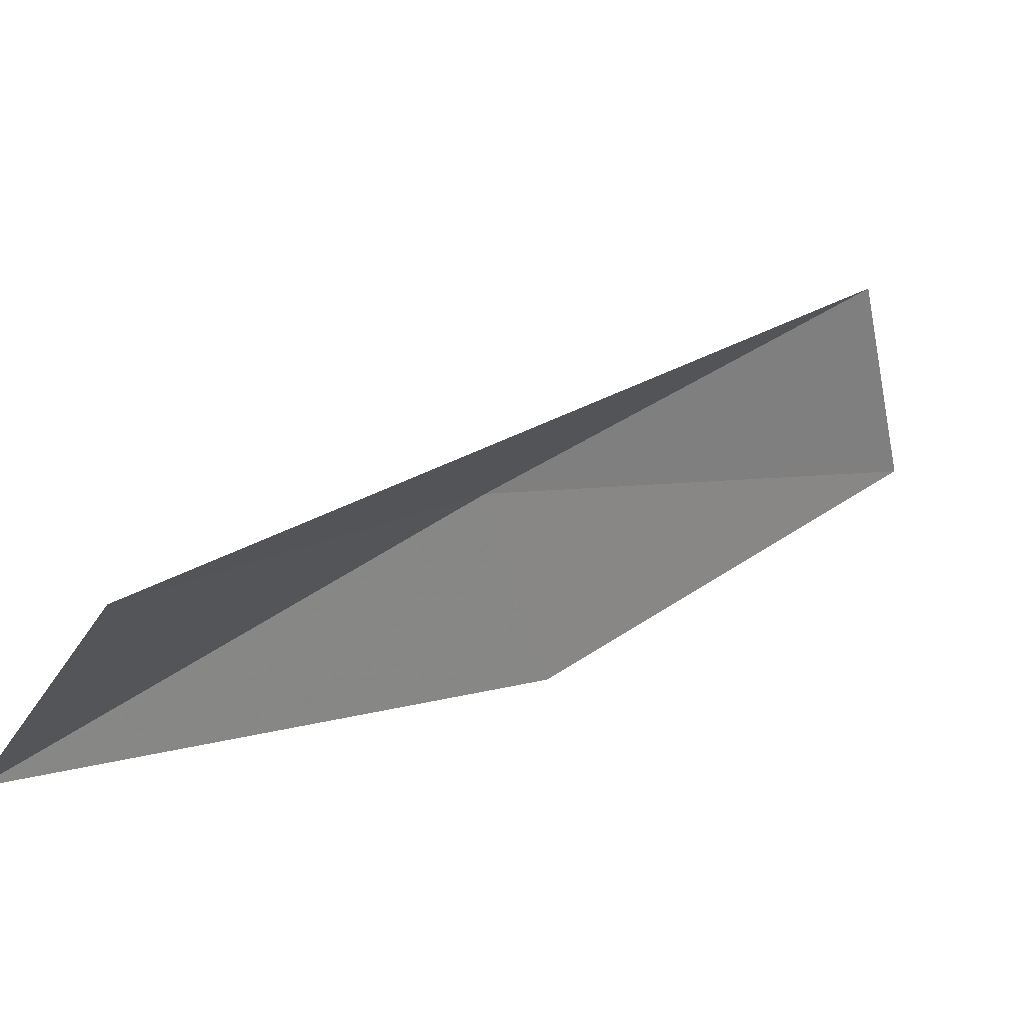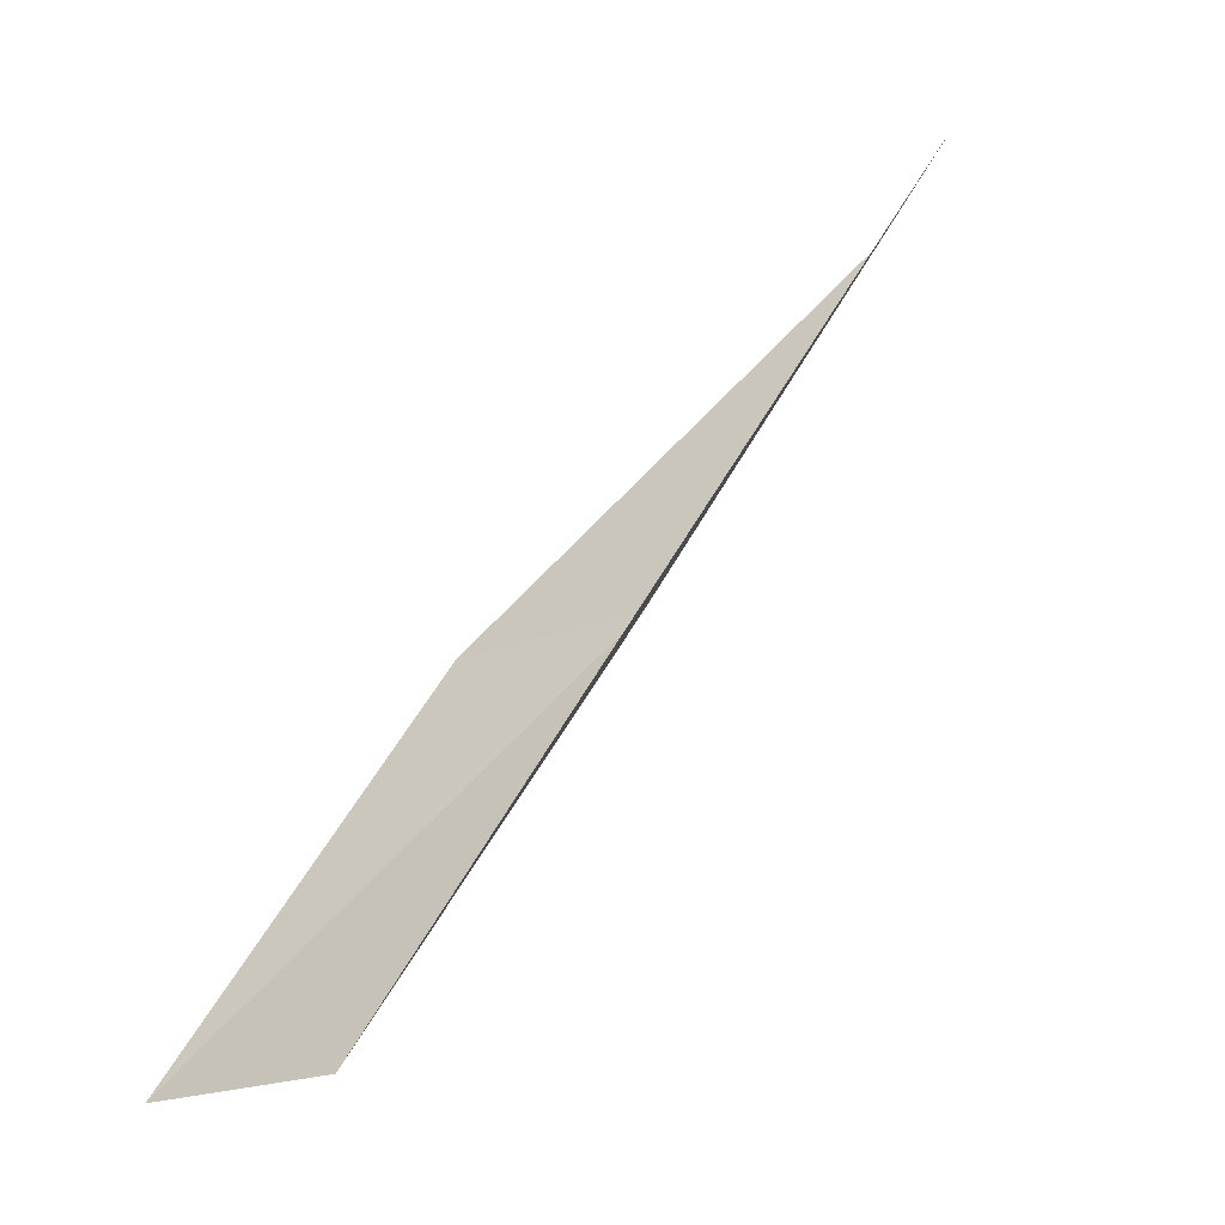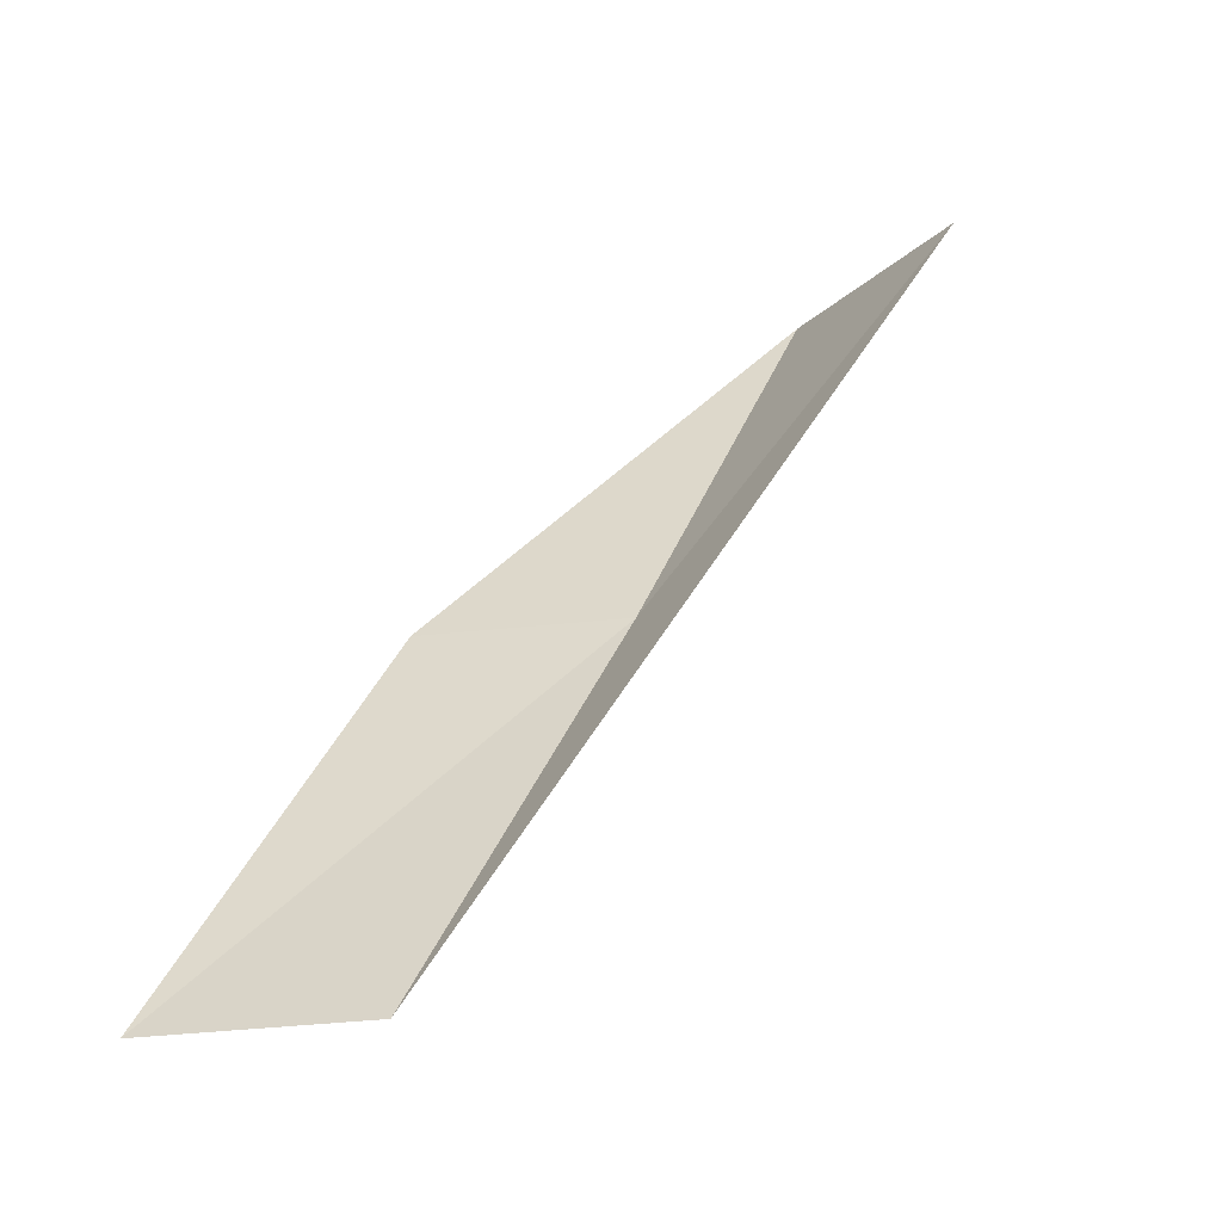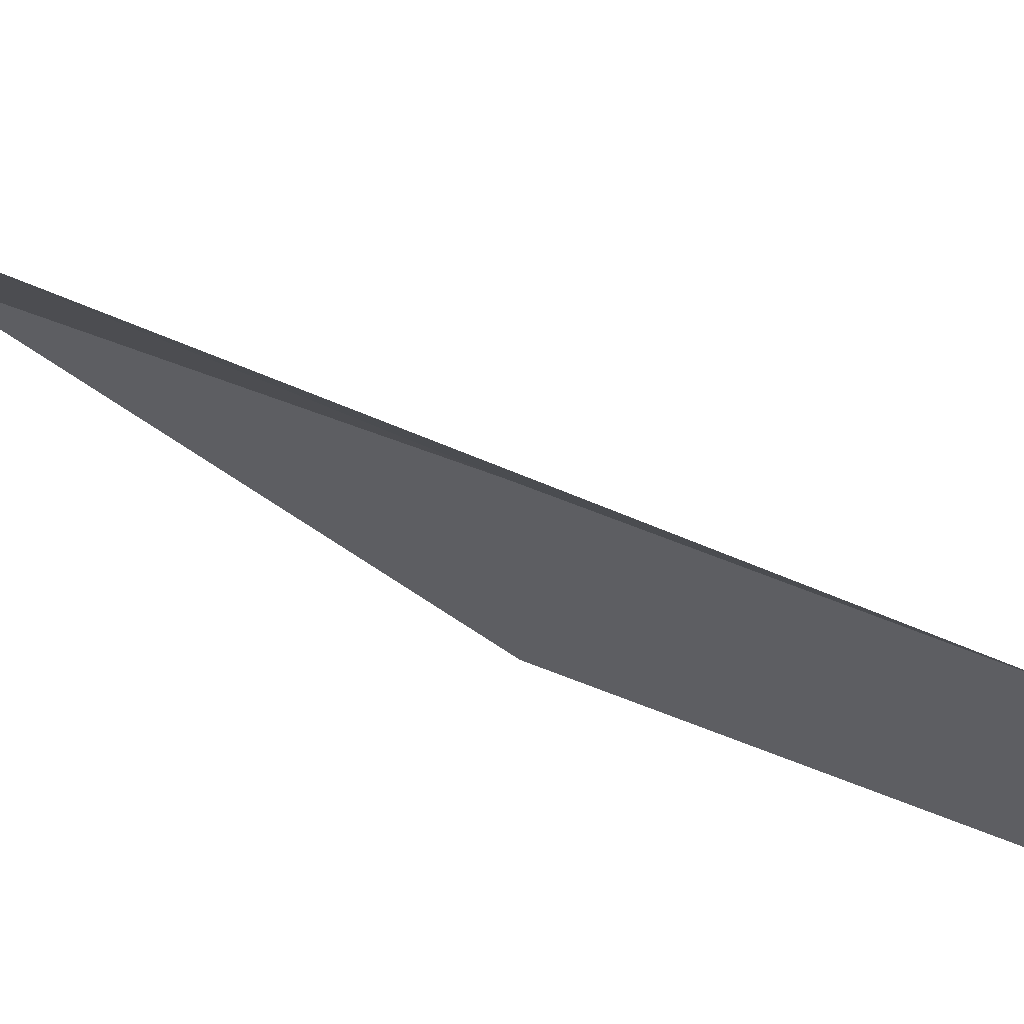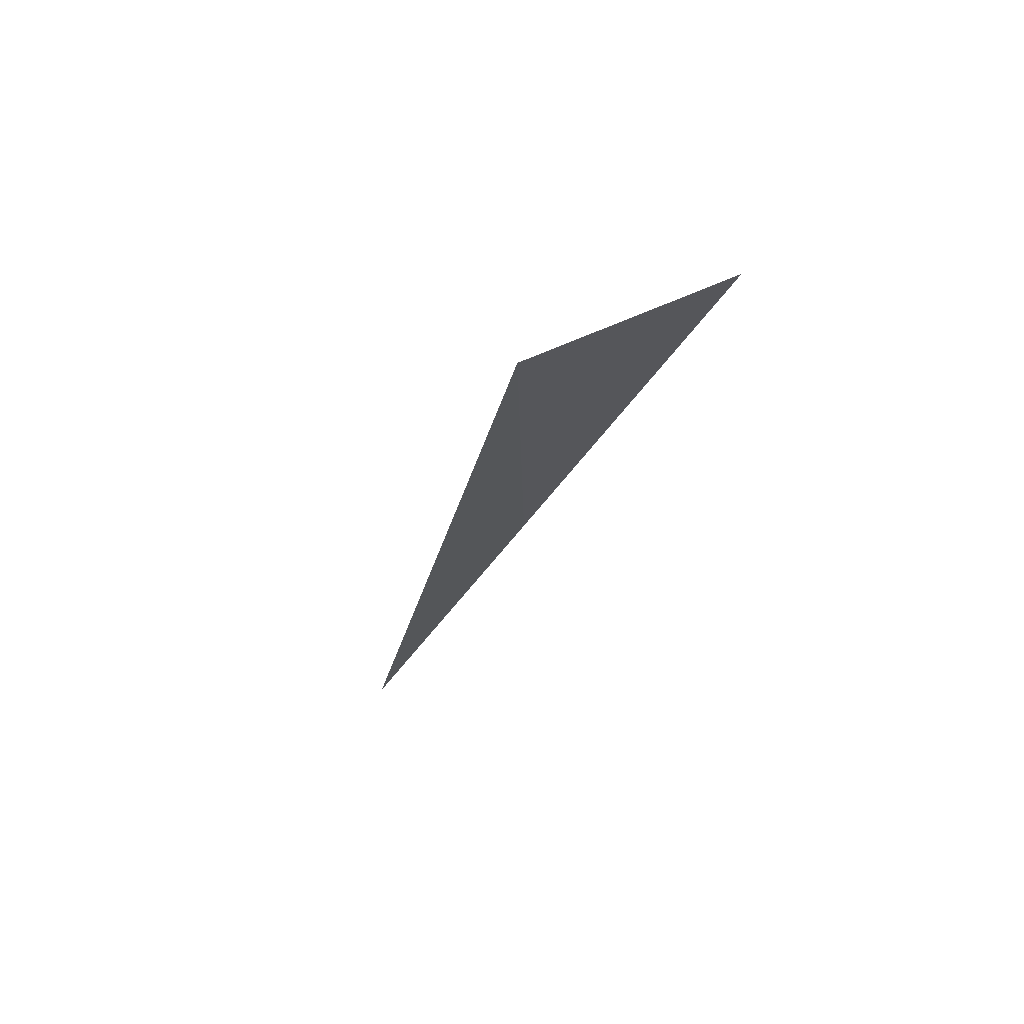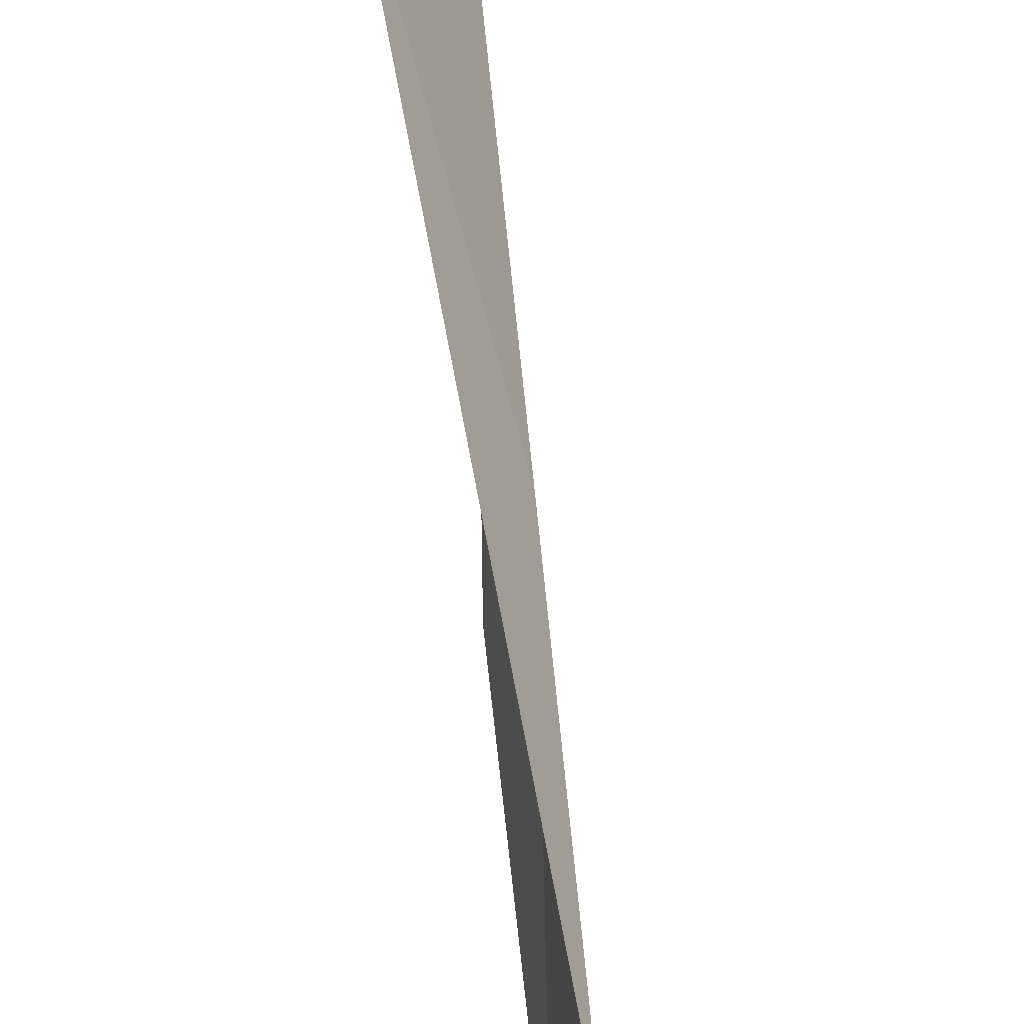
<metadata>
{"format":"obj","ext":"obj","renderer":"f3d","projection":"perspective","resolution":1024,"background":"white","views":[{"elev":44.7,"azim":13.5,"up":"+Y"},{"elev":-21.0,"azim":138.8,"up":"+Z"},{"elev":-26.2,"azim":115.0,"up":"+Z"},{"elev":58.5,"azim":77.5,"up":"+Y"},{"elev":39.1,"azim":-153.3,"up":"+Z"},{"elev":65.0,"azim":144.3,"up":"+Y"}]}
</metadata>
<code>
v 34.47 15.05 88.06
v 35.01 12.91 88.06
v 31.88 15.83 92.57
v 33.07 18.01 92.57
v 37.51 11.77 83.55
v 37.05 14.05 83.55
f 1 3 2
f 1 5 6
f 1 2 5
f 1 4 3
f 1 6 4

</code>
